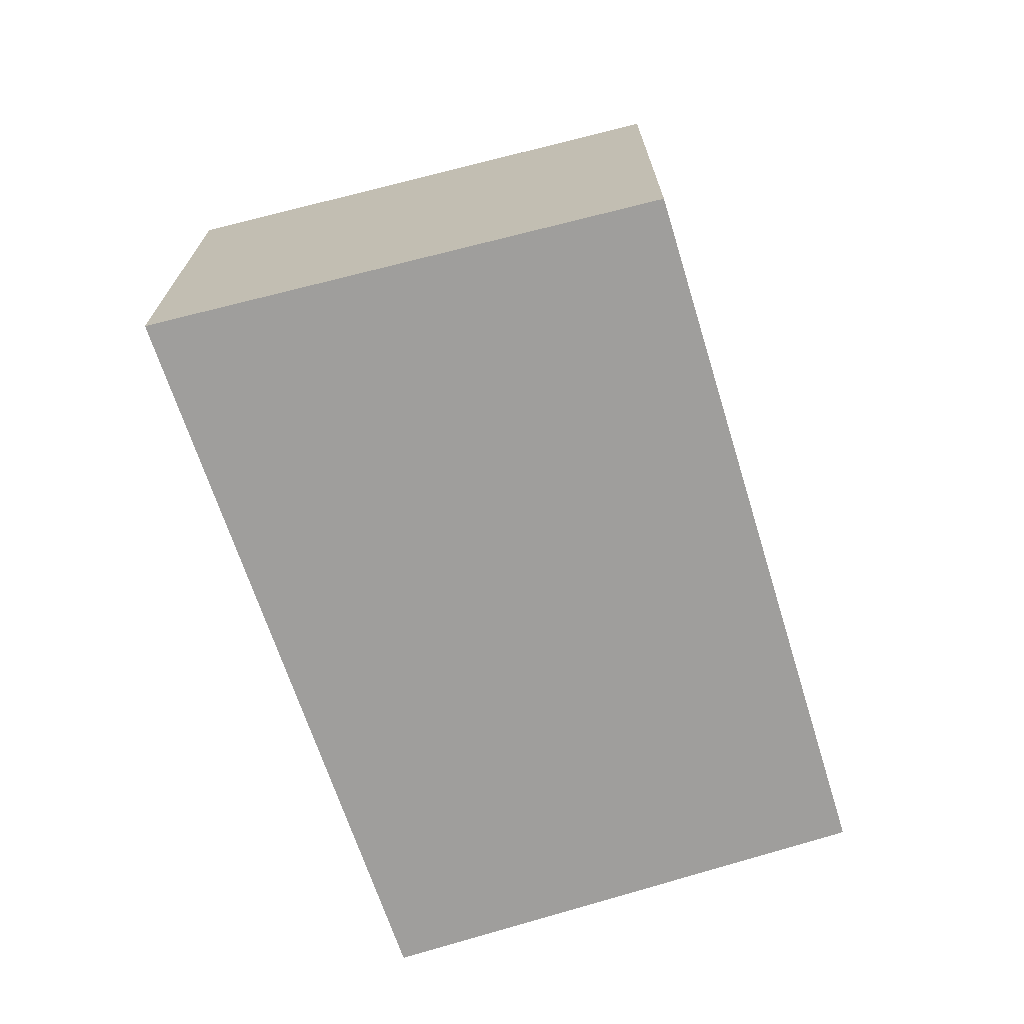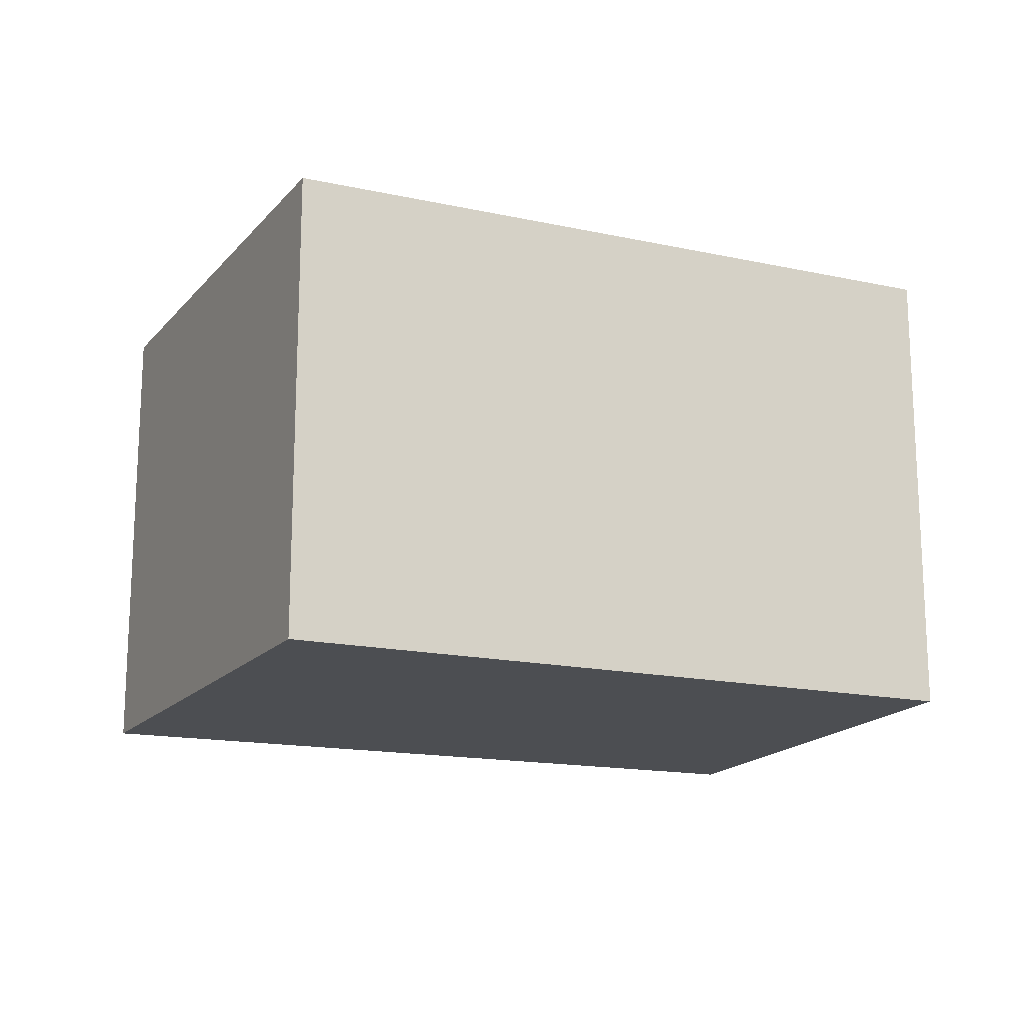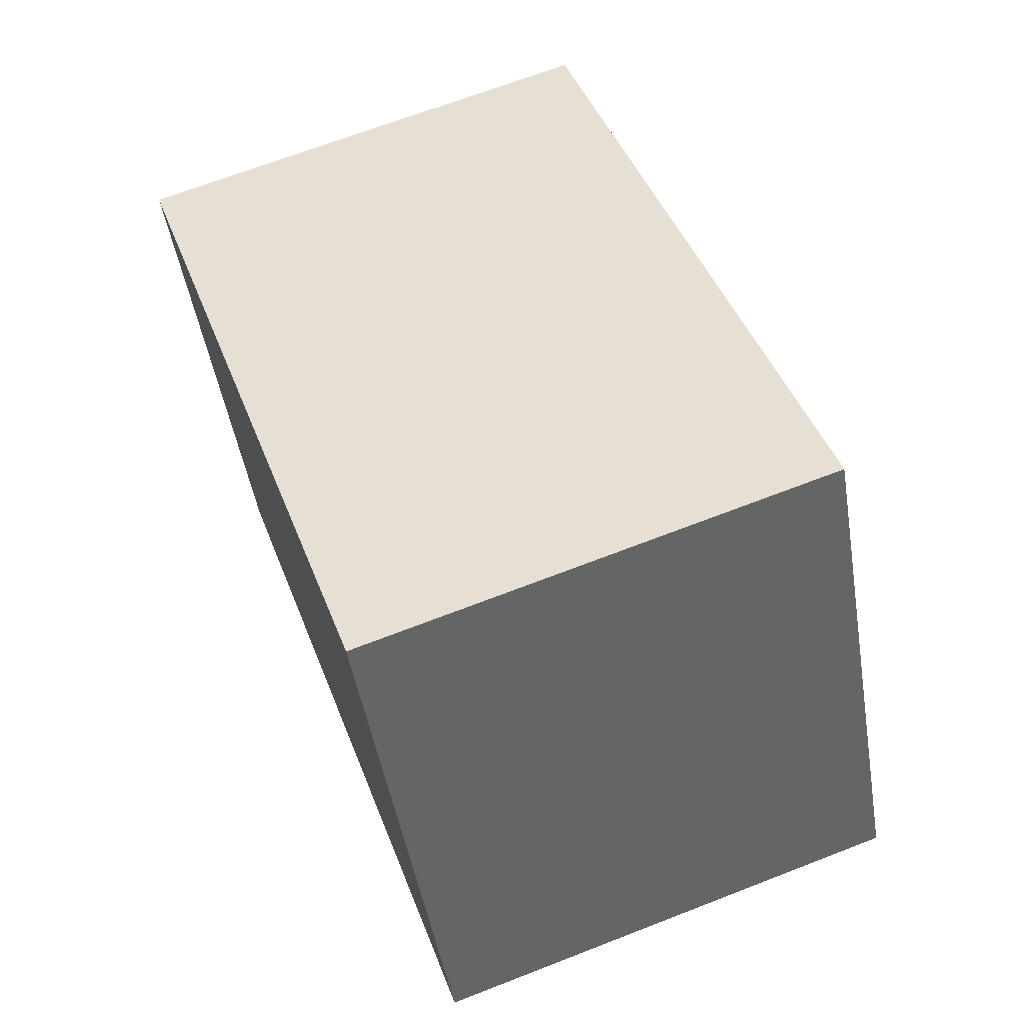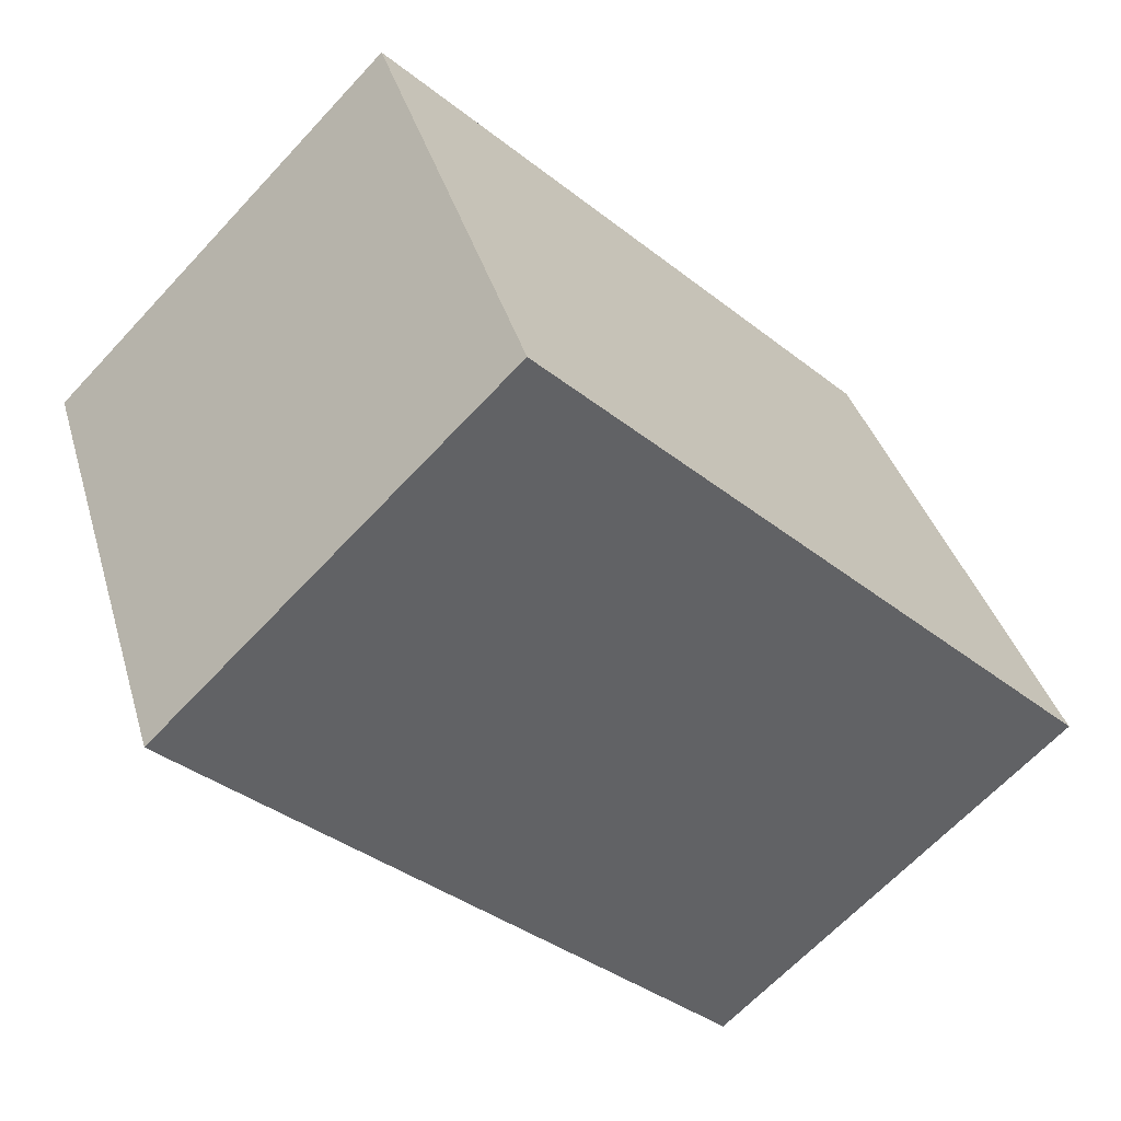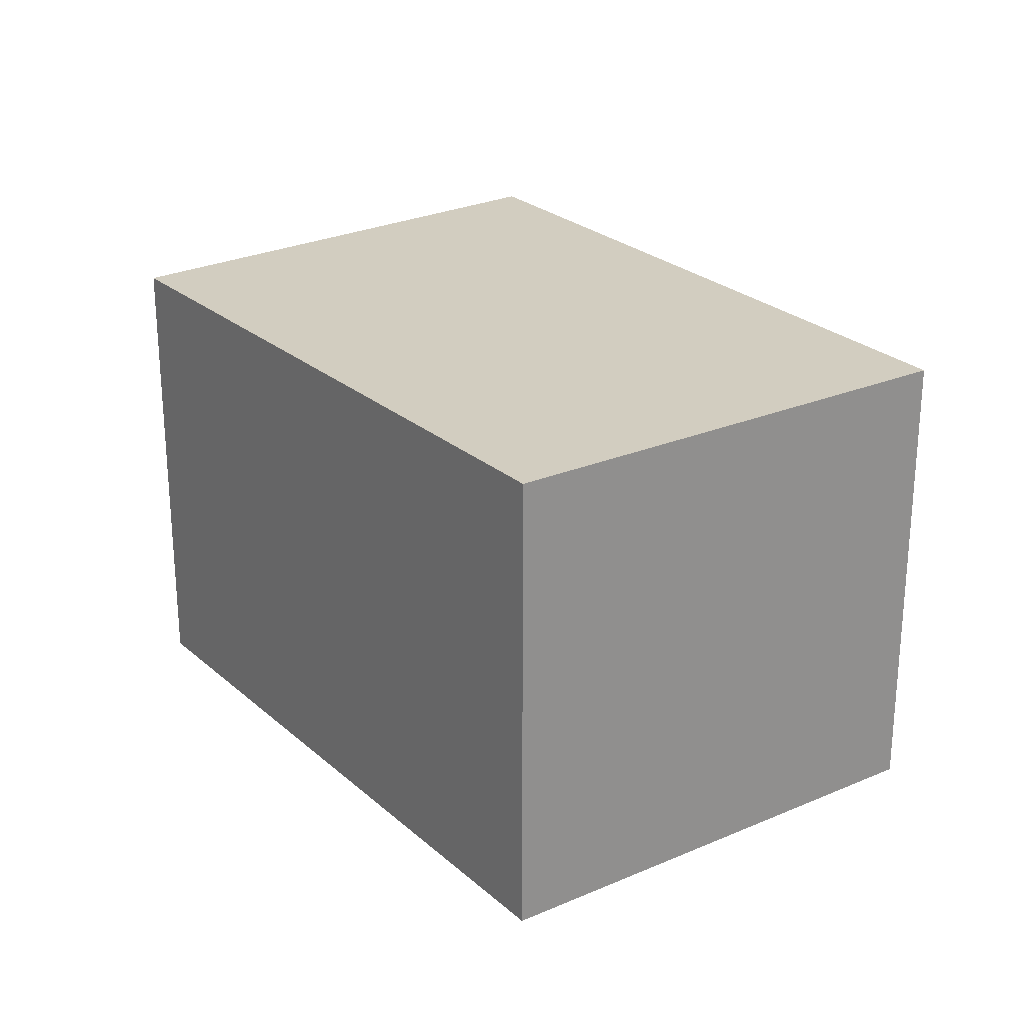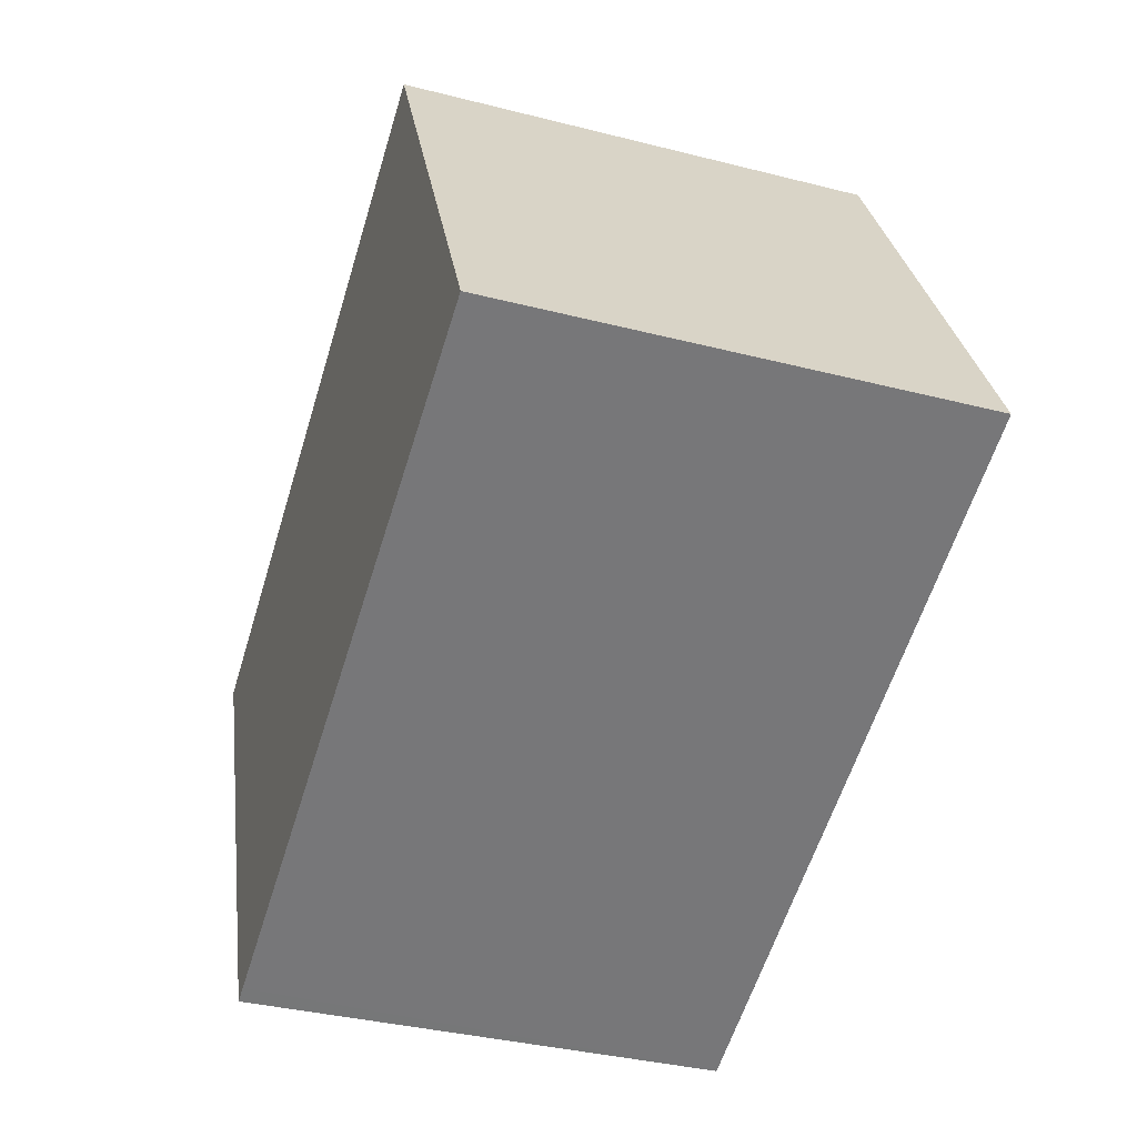
<metadata>
{"format":"obj","ext":"obj","renderer":"f3d","projection":"perspective","resolution":1024,"background":"white","views":[{"elev":-71.0,"azim":-49.6,"up":"+Y"},{"elev":-16.7,"azim":-0.3,"up":"+Y"},{"elev":67.8,"azim":-111.3,"up":"+Z"},{"elev":-65.2,"azim":137.1,"up":"+Z"},{"elev":24.7,"azim":77.6,"up":"+Y"},{"elev":-36.3,"azim":-108.4,"up":"+Z"}]}
</metadata>
<code>
v  1.983 4.005 3.989
v  5.8 4.005 -2.282
v  0 4.005 2.452e-16
v  7.544 4.005 1.571
v  5.933 4.005 -2.334
v  6.71 4.005 -0.452
v  5.933 1.429e-16 -2.334
v  6.71 2.768e-17 -0.452
v  7.544 -9.62e-17 1.571
v  0 0 0
v  5.8 1.397e-16 -2.282
v  1.983 -2.443e-16 3.989
g defaultobject
f 1 2 3
f 2 1 4
f 2 4 5
f 5 4 6
f 6 7 5
f 7 6 4
f 7 4 8
f 8 4 9
f 7 2 5
f 2 7 3
f 3 7 10
f 10 7 11
f 10 1 3
f 1 10 12
f 12 4 1
f 4 12 9
f 11 12 10
f 12 11 7
f 12 7 8
f 12 8 9

</code>
